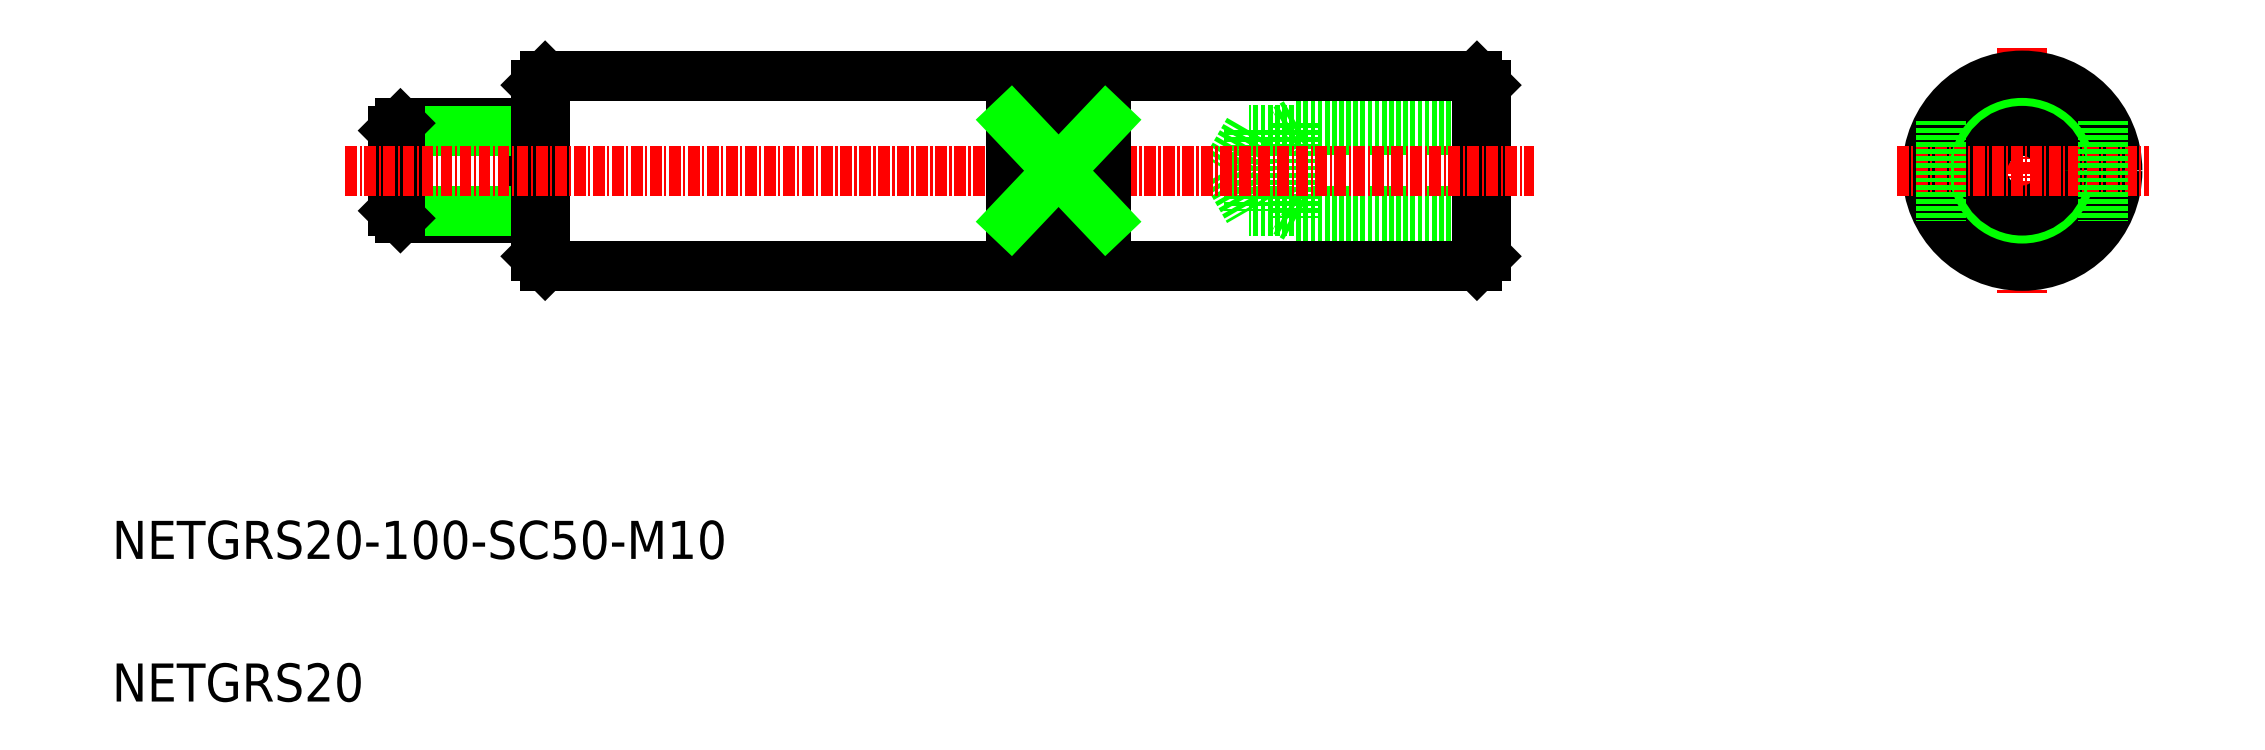
<metadata>
{"format":"dxf","ext":"dxf","renderer":"ezdxf+matplotlib","layout":"modelspace","background":"white","min_lineweight":24,"dpi":150}
</metadata>
<code>
0
SECTION
2
ENTITIES
0
INSERT
8
0
2
*U2
10
0
20
0
30
0
0
LINE
8
0
10
-1062
20
-395.7
30
0
11
-1062
21
-405.7
31
0
0
LINE
8
CENTER
10
-904.8
20
-387.8
30
0
11
-904.8
21
-413.8
31
0
0
CIRCLE
8
0
10
-904.8
20
-400.7
30
0
40
10
0
CIRCLE
8
0
10
-904.8
20
-400.7
30
0
40
5.027
0
CIRCLE
8
0
10
-904.8
20
-400.7
30
0
40
4.188
0
LINE
8
CENTER
10
-918
20
-400.7
30
0
11
-891.5
21
-400.7
31
0
0
LINE
8
0
10
-962.2
20
-390.7
30
0
11
-961.2
21
-391.7
31
0
0
LINE
8
0
10
-981.2
20
-395.7
30
0
11
-982.5
21
-396.5
31
0
0
LINE
8
0
10
-961.2
20
-395.7
30
0
11
-981.2
21
-395.7
31
0
0
LINE
8
0
10
-961.2
20
-396.5
30
0
11
-986.2
21
-396.5
31
0
0
LINE
8
0
10
-962.2
20
-410.7
30
0
11
-961.2
21
-409.7
31
0
0
LINE
8
0
10
-981.2
20
-405.7
30
0
11
-982.5
21
-404.9
31
0
0
LINE
8
0
10
-988.6
20
-400.8
30
0
11
-986.2
21
-404.9
31
0
0
LINE
8
0
10
-961.2
20
-405.7
30
0
11
-981.2
21
-405.7
31
0
0
LINE
8
0
10
-961.2
20
-404.9
30
0
11
-986.2
21
-404.9
31
0
0
LINE
8
0
10
-961.2
20
-391.7
30
0
11
-961.2
21
-409.7
31
0
0
LINE
8
0
10
-981.2
20
-395.7
30
0
11
-981.2
21
-405.7
31
0
0
LINE
8
0
10
-986.2
20
-396.5
30
0
11
-986.2
21
-404.9
31
0
0
LINE
8
0
10
-986.2
20
-396.5
30
0
11
-988.6
21
-400.6
31
0
0
LINE
8
0
10
-962.2
20
-390.7
30
0
11
-962.2
21
-410.7
31
0
0
LINE
8
0
10
-1060
20
-390.7
30
0
11
-1061
21
-391.7
31
0
0
LINE
8
0
10
-1075
20
-395.7
30
0
11
-1062
21
-395.7
31
0
0
LINE
8
0
10
-1062
20
-396.8
30
0
11
-1061
21
-396.8
31
0
0
LINE
8
0
10
-1076
20
-396.5
30
0
11
-1062
21
-396.5
31
0
0
LINE
8
0
10
-1076
20
-396.5
30
0
11
-1075
21
-395.7
31
0
0
LINE
8
0
10
-1060
20
-410.7
30
0
11
-1061
21
-409.7
31
0
0
LINE
8
0
10
-1070
20
-405.7
30
0
11
-1070
21
-405.7
31
0
0
LINE
8
0
10
-1073
20
-405.7
30
0
11
-1073
21
-405.7
31
0
0
LINE
8
0
10
-1075
20
-405.7
30
0
11
-1062
21
-405.7
31
0
0
LINE
8
0
10
-1062
20
-404.7
30
0
11
-1061
21
-404.7
31
0
0
LINE
8
0
10
-1076
20
-405
30
0
11
-1062
21
-405
31
0
0
LINE
8
0
10
-1076
20
-405
30
0
11
-1075
21
-405.7
31
0
0
LINE
8
0
10
-1076
20
-396.5
30
0
11
-1076
21
-405
31
0
0
LINE
8
0
10
-1075
20
-405.7
30
0
11
-1075
21
-395.7
31
0
0
LINE
8
0
10
-1060
20
-390.7
30
0
11
-1060
21
-410.7
31
0
0
LINE
8
0
10
-1061
20
-391.7
30
0
11
-1061
21
-409.7
31
0
0
LINE
8
0
10
-1060
20
-390.7
30
0
11
-962.2
21
-390.7
31
0
0
LINE
8
0
10
-1060
20
-410.7
30
0
11
-962.2
21
-410.7
31
0
0
LINE
8
CENTER
10
-1081
20
-400.7
30
0
11
-956.2
21
-400.7
31
0
0
TEXT
8
0
10
-1106
20
-441.6
30
0
40
4
1
NETGRS20-100-SC50-M10
0
TEXT
8
0
10
-1106
20
-456.6
30
0
40
4
1
NETGRS20
0
LINE
8
0
10
-1011
20
-395.5
30
0
11
-1011
21
-406
31
0
0
LINE
8
0
10
-1001
20
-395.5
30
0
11
-1001
21
-406
31
0
0
LINE
8
0
10
-1001
20
-395.5
30
0
11
-1011
21
-395.5
31
0
0
LINE
8
0
10
-1001
20
-406
30
0
11
-1011
21
-406
31
0
0
LINE
8
0
10
-1011
20
-406
30
0
11
-1001
21
-395.5
31
0
0
LINE
8
0
10
-1001
20
-406
30
0
11
-1011
21
-395.5
31
0
0
LINE
8
0
10
-913.3
20
-395.5
30
0
11
-913.3
21
-406
31
0
0
LINE
8
0
10
-896.3
20
-395.5
30
0
11
-896.3
21
-406
31
0
0
ENDSEC
0
EOF

</code>
